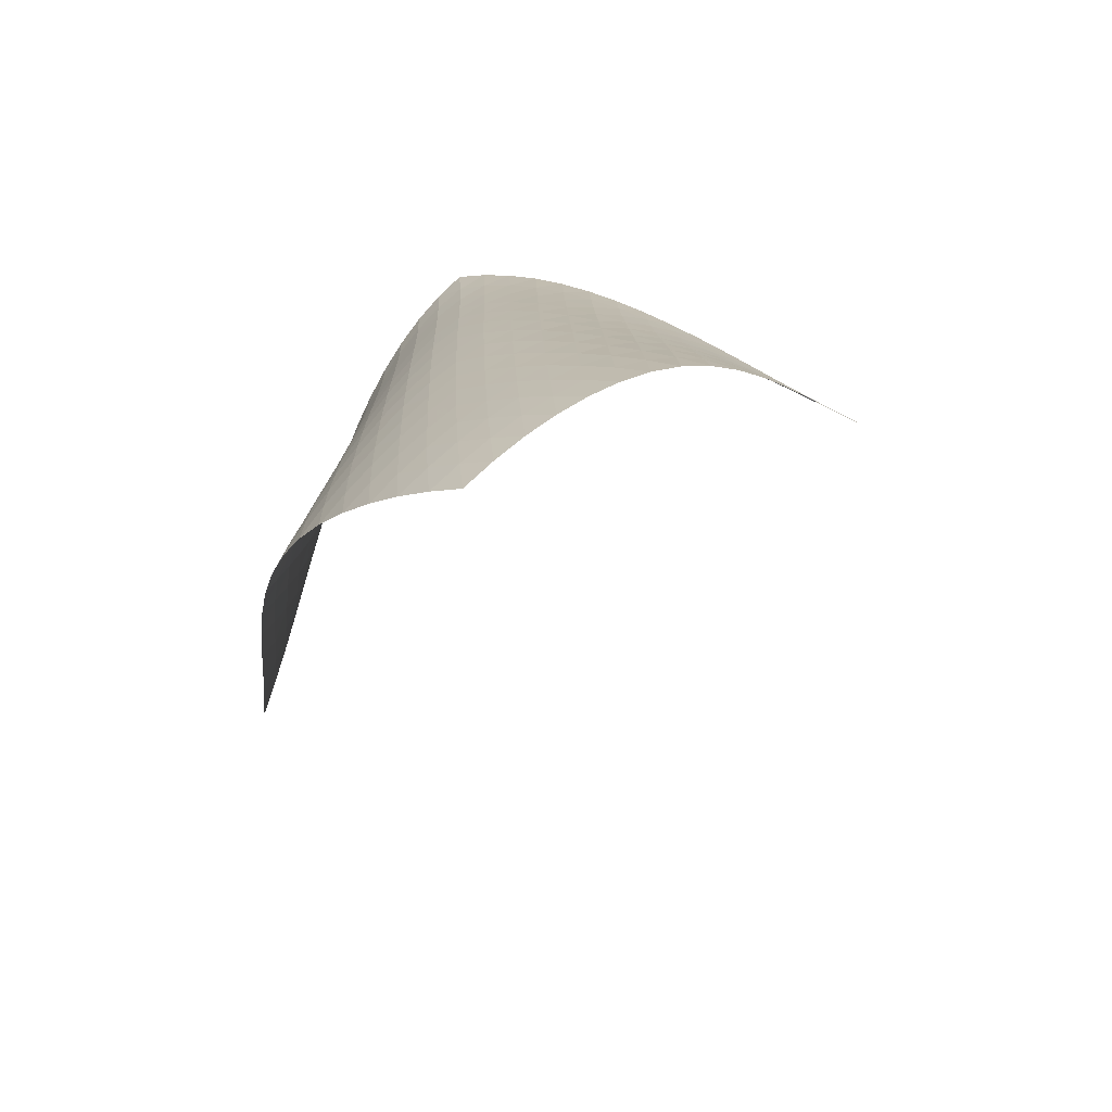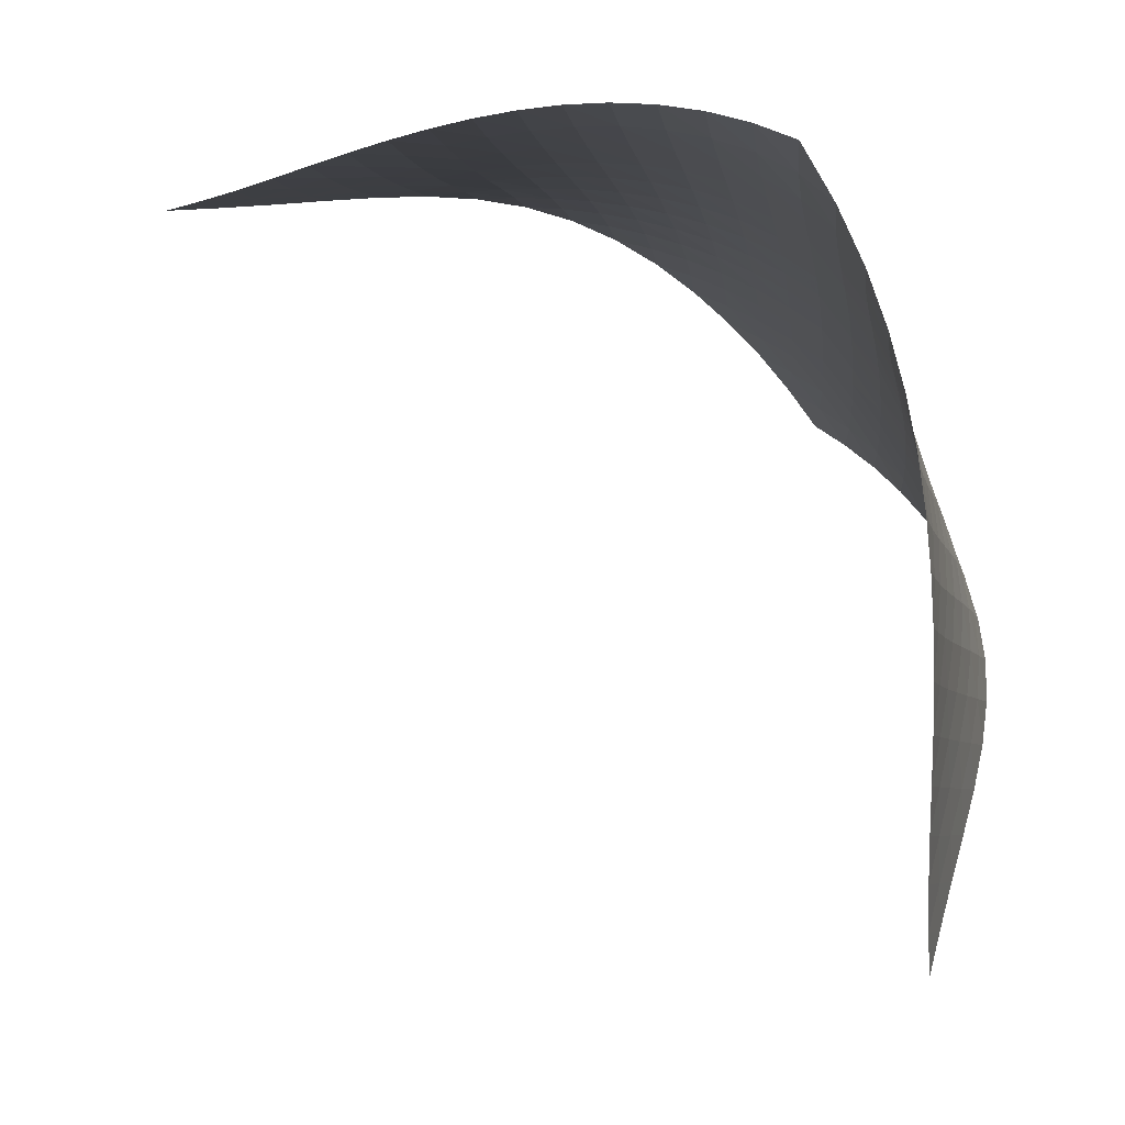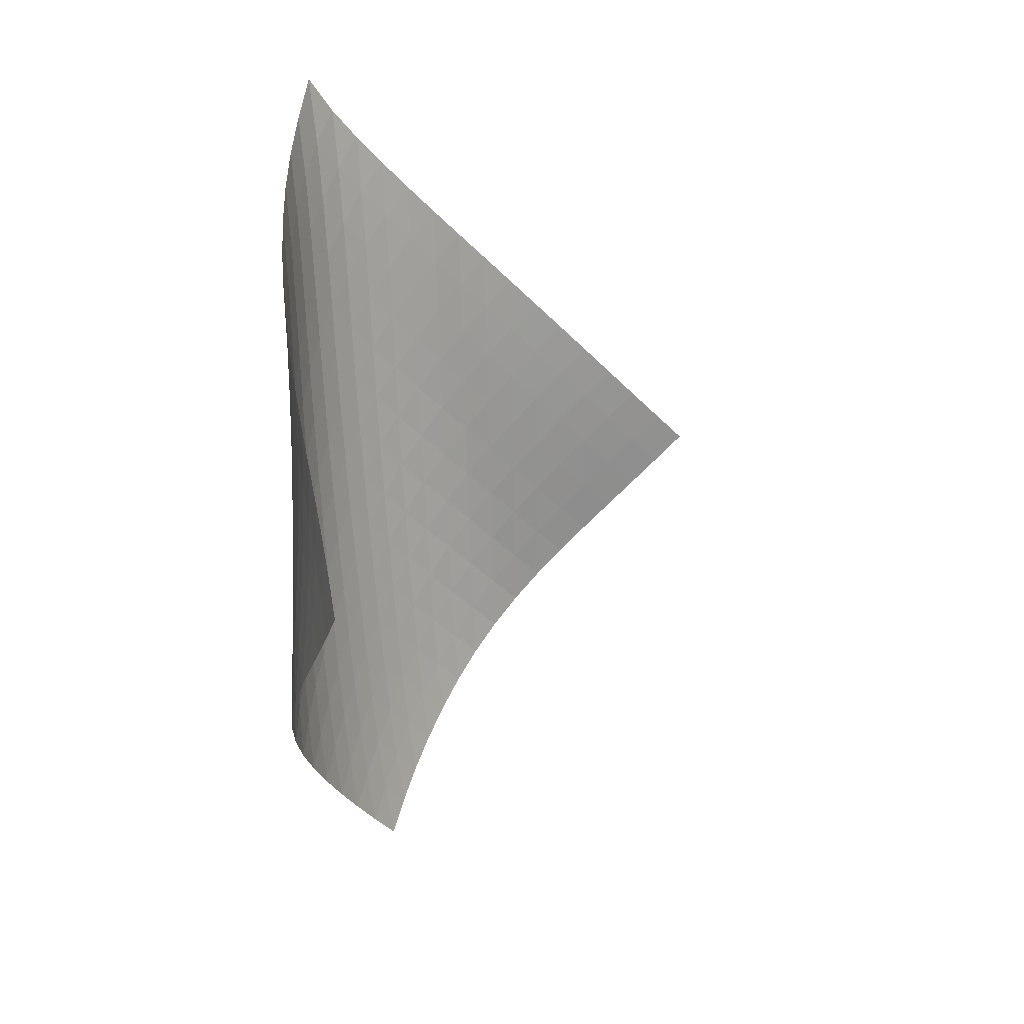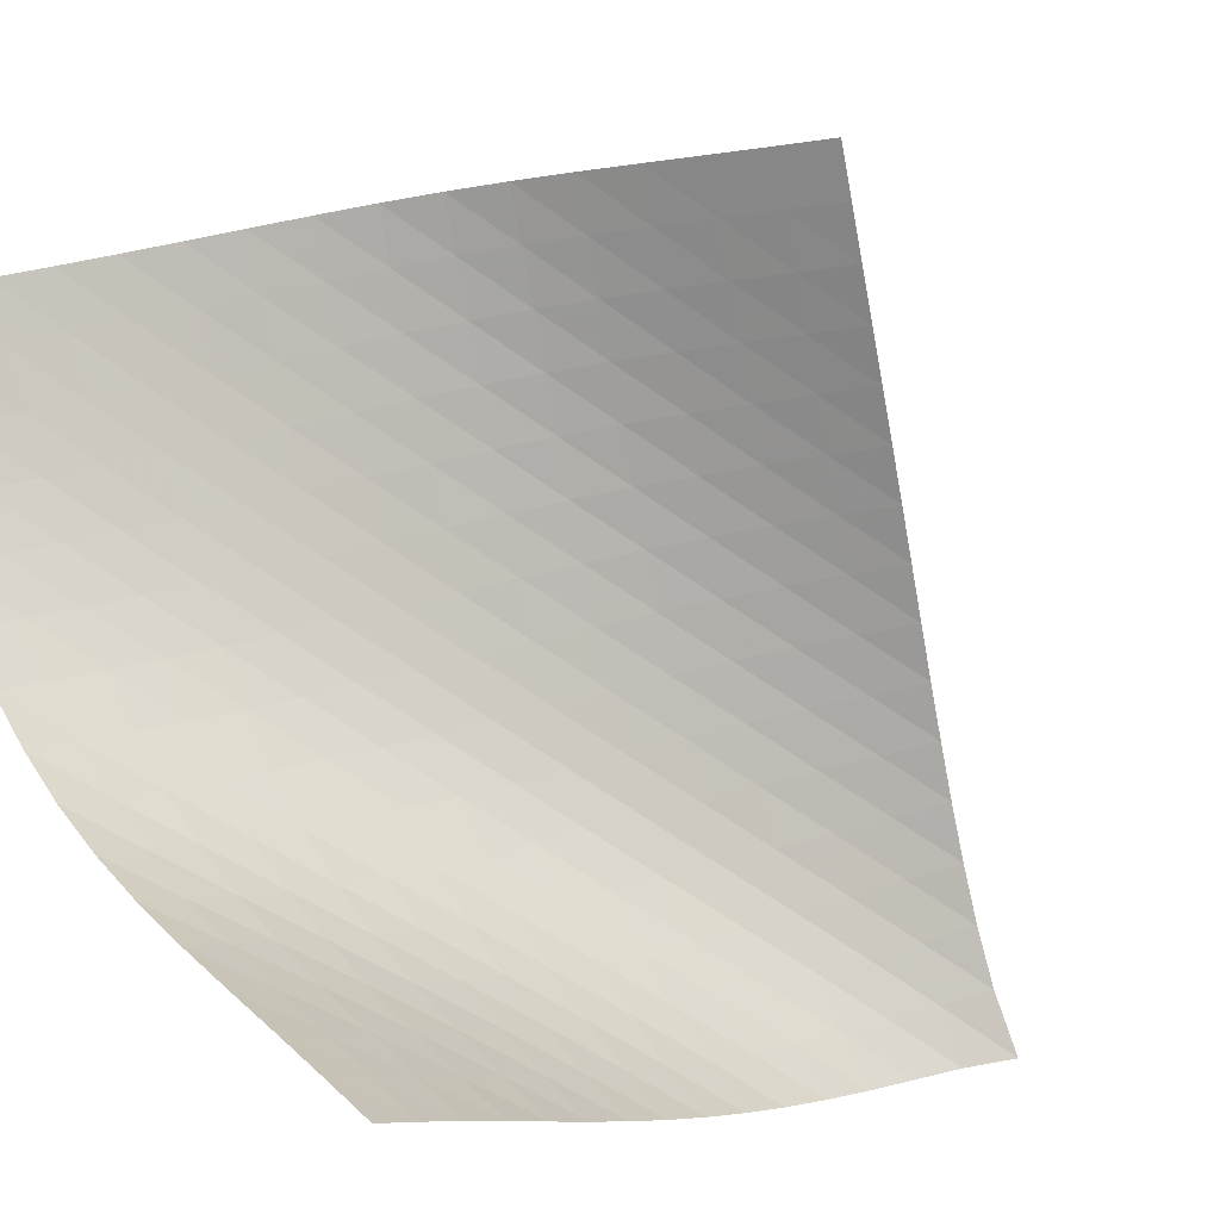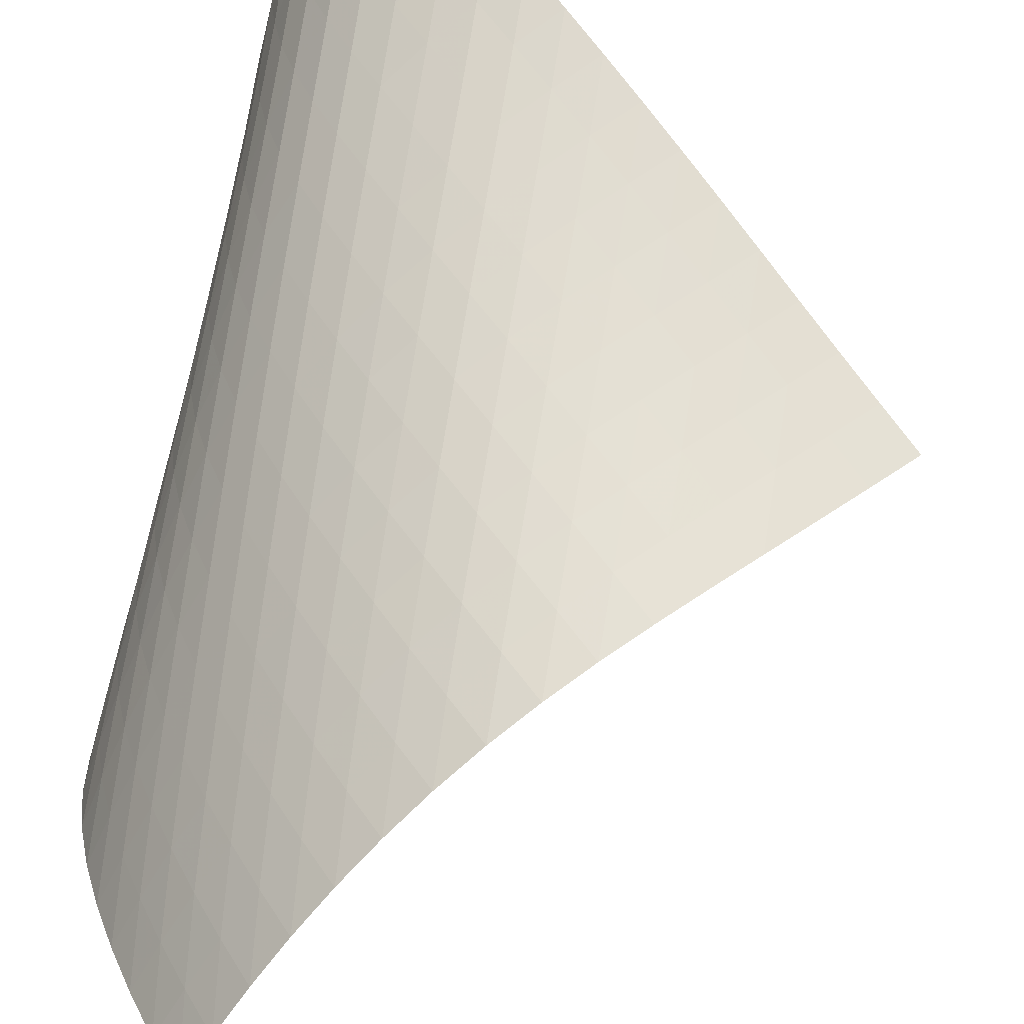
<metadata>
{"format":"obj","ext":"obj","renderer":"f3d","projection":"perspective","resolution":1024,"background":"white","views":[{"elev":-77.4,"azim":-19.4,"up":"+Y"},{"elev":-2.7,"azim":-171.3,"up":"+Z"},{"elev":20.1,"azim":78.3,"up":"+Y"},{"elev":-66.6,"azim":56.4,"up":"+Z"},{"elev":69.1,"azim":10.6,"up":"+Z"}]}
</metadata>
<code>
v -6.493 -0.04656 6.493
v 2.776 -9.457 7.322
v -7.322 -9.457 -2.776
v -5.127 -18.79 5.127
v -7.345 -8.855 -2.152
v -7.38 -8.251 -1.529
v -7.427 -7.647 -0.9053
v -7.482 -7.041 -0.2814
v -7.534 -6.436 0.3443
v -7.576 -5.831 0.9724
v -7.601 -5.225 1.603
v -7.605 -4.619 2.235
v -7.581 -4.01 2.868
v -7.523 -3.397 3.5
v -7.423 -2.779 4.127
v -7.276 -2.151 4.746
v -7.076 -1.506 5.351
v -6.816 -0.8256 5.937
v -5.937 -0.8256 6.816
v -5.351 -1.506 7.076
v -4.746 -2.151 7.276
v -4.127 -2.779 7.423
v -3.5 -3.397 7.523
v -2.868 -4.01 7.581
v -2.235 -4.619 7.605
v -1.603 -5.225 7.601
v -0.9724 -5.831 7.576
v -0.3443 -6.436 7.534
v 0.2814 -7.041 7.482
v 0.9053 -7.647 7.427
v 1.529 -8.251 7.38
v 2.152 -8.855 7.345
v 2.182 -10.08 7.436
v 1.589 -10.7 7.559
v 0.9953 -11.32 7.689
v 0.4006 -11.94 7.813
v -0.1967 -12.56 7.906
v -0.7947 -13.18 7.945
v -1.387 -13.81 7.91
v -1.964 -14.45 7.789
v -2.514 -15.08 7.582
v -3.032 -15.71 7.298
v -3.516 -16.34 6.95
v -3.967 -16.96 6.553
v -4.385 -17.58 6.114
v -4.771 -18.19 5.637
v -5.637 -18.19 4.771
v -6.114 -17.58 4.385
v -6.553 -16.96 3.967
v -6.95 -16.34 3.516
v -7.298 -15.71 3.032
v -7.582 -15.08 2.514
v -7.789 -14.45 1.964
v -7.91 -13.81 1.387
v -7.945 -13.18 0.7947
v -7.906 -12.56 0.1967
v -7.813 -11.94 -0.4006
v -7.689 -11.32 -0.9953
v -7.559 -10.7 -1.589
v -7.436 -10.08 -2.182
v -6.367 -1.467 6.367
v -6.712 -2.125 5.847
v -6.989 -2.769 5.284
v -7.205 -3.399 4.692
v -7.365 -4.021 4.081
v -7.478 -4.635 3.46
v -7.55 -5.244 2.832
v -7.588 -5.851 2.202
v -7.6 -6.456 1.572
v -7.589 -7.061 0.9425
v -7.561 -7.665 0.3153
v -7.524 -8.269 -0.3099
v -7.487 -8.873 -0.934
v -7.457 -9.476 -1.558
v -5.847 -2.125 6.712
v -6.28 -2.762 6.28
v -6.641 -3.398 5.779
v -6.932 -4.026 5.229
v -7.159 -4.648 4.645
v -7.331 -5.262 4.04
v -7.456 -5.872 3.423
v -7.542 -6.479 2.798
v -7.596 -7.083 2.17
v -7.623 -7.686 1.541
v -7.627 -8.289 0.9129
v -7.614 -8.892 0.2861
v -7.595 -9.494 -0.3394
v -7.576 -10.1 -0.9642
v -5.284 -2.769 6.989
v -5.779 -3.398 6.641
v -6.217 -4.029 6.217
v -6.585 -4.656 5.724
v -6.885 -5.277 5.18
v -7.124 -5.892 4.601
v -7.308 -6.503 4.001
v -7.449 -7.109 3.387
v -7.552 -7.712 2.765
v -7.624 -8.314 2.139
v -7.668 -8.915 1.511
v -7.689 -9.515 0.8832
v -7.696 -10.12 0.2561
v -7.695 -10.72 -0.3701
v -4.692 -3.399 7.205
v -5.229 -4.026 6.932
v -5.724 -4.656 6.585
v -6.161 -5.283 6.161
v -6.533 -5.906 5.67
v -6.84 -6.523 5.131
v -7.09 -7.134 4.557
v -7.29 -7.74 3.961
v -7.449 -8.343 3.351
v -7.572 -8.944 2.733
v -7.664 -9.543 2.108
v -7.729 -10.14 1.481
v -7.771 -10.74 0.8536
v -7.799 -11.34 0.226
v -4.081 -4.021 7.365
v -4.645 -4.648 7.159
v -5.18 -5.277 6.885
v -5.67 -5.906 6.533
v -6.104 -6.531 6.104
v -6.477 -7.15 5.614
v -6.791 -7.764 5.077
v -7.053 -8.372 4.509
v -7.27 -8.976 3.918
v -7.45 -9.576 3.314
v -7.595 -10.17 2.699
v -7.71 -10.77 2.077
v -7.798 -11.37 1.452
v -7.863 -11.96 0.8243
v -3.46 -4.635 7.478
v -4.04 -5.262 7.331
v -4.601 -5.892 7.124
v -5.131 -6.523 6.84
v -5.614 -7.15 6.477
v -6.043 -7.773 6.043
v -6.416 -8.39 5.552
v -6.736 -9.001 5.019
v -7.01 -9.607 4.455
v -7.246 -10.21 3.871
v -7.446 -10.81 3.273
v -7.615 -11.4 2.663
v -7.753 -12 2.045
v -7.864 -12.59 1.421
v -2.832 -5.244 7.55
v -3.423 -5.872 7.456
v -4.001 -6.503 7.308
v -4.557 -7.134 7.09
v -5.077 -7.764 6.791
v -5.552 -8.39 6.416
v -5.975 -9.011 5.975
v -6.348 -9.626 5.483
v -6.674 -10.24 4.953
v -6.961 -10.84 4.396
v -7.214 -11.44 3.819
v -7.435 -12.04 3.227
v -7.625 -12.63 2.622
v -7.784 -13.22 2.009
v -2.202 -5.851 7.588
v -2.798 -6.479 7.542
v -3.387 -7.109 7.449
v -3.961 -7.74 7.29
v -4.509 -8.372 7.053
v -5.019 -9.001 6.736
v -5.483 -9.626 6.348
v -5.9 -10.25 5.9
v -6.272 -10.86 5.407
v -6.605 -11.47 4.881
v -6.904 -12.07 4.33
v -7.172 -12.67 3.76
v -7.41 -13.26 3.175
v -7.617 -13.86 2.575
v -1.572 -6.456 7.6
v -2.17 -7.083 7.596
v -2.765 -7.712 7.552
v -3.351 -8.343 7.449
v -3.918 -8.976 7.27
v -4.455 -9.607 7.01
v -4.953 -10.24 6.674
v -5.407 -10.86 6.272
v -5.818 -11.48 5.818
v -6.19 -12.09 5.325
v -6.529 -12.7 4.802
v -6.838 -13.3 4.257
v -7.118 -13.9 3.693
v -7.367 -14.49 3.112
v -0.9425 -7.061 7.589
v -1.541 -7.686 7.623
v -2.139 -8.314 7.624
v -2.733 -8.944 7.572
v -3.314 -9.576 7.45
v -3.871 -10.21 7.246
v -4.396 -10.84 6.961
v -4.881 -11.47 6.605
v -5.325 -12.09 6.19
v -5.731 -12.7 5.731
v -6.103 -13.32 5.237
v -6.446 -13.92 4.717
v -6.76 -14.52 4.175
v -7.045 -15.12 3.613
v -0.3153 -7.665 7.561
v -0.9129 -8.289 7.627
v -1.511 -8.915 7.668
v -2.108 -9.543 7.664
v -2.699 -10.17 7.595
v -3.273 -10.81 7.446
v -3.819 -11.44 7.214
v -4.33 -12.07 6.904
v -4.802 -12.7 6.529
v -5.237 -13.32 6.103
v -5.639 -13.93 5.639
v -6.01 -14.54 5.144
v -6.353 -15.14 4.624
v -6.667 -15.74 4.08
v 0.3099 -8.269 7.524
v -0.2861 -8.892 7.614
v -0.8832 -9.515 7.689
v -1.481 -10.14 7.729
v -2.077 -10.77 7.71
v -2.663 -11.4 7.615
v -3.227 -12.04 7.435
v -3.76 -12.67 7.172
v -4.257 -13.3 6.838
v -4.717 -13.92 6.446
v -5.144 -14.54 6.01
v -5.54 -15.15 5.54
v -5.907 -15.76 5.041
v -6.244 -16.36 4.515
v 0.934 -8.873 7.487
v 0.3394 -9.494 7.595
v -0.2561 -10.12 7.696
v -0.8536 -10.74 7.771
v -1.452 -11.37 7.798
v -2.045 -12 7.753
v -2.622 -12.63 7.625
v -3.175 -13.26 7.41
v -3.693 -13.9 7.118
v -4.175 -14.52 6.76
v -4.624 -15.14 6.353
v -5.041 -15.76 5.907
v -5.428 -16.37 5.428
v -5.784 -16.98 4.919
v 1.558 -9.476 7.457
v 0.9642 -10.1 7.576
v 0.3701 -10.72 7.695
v -0.226 -11.34 7.799
v -0.8243 -11.96 7.863
v -1.421 -12.59 7.864
v -2.009 -13.22 7.784
v -2.575 -13.86 7.617
v -3.112 -14.49 7.367
v -3.613 -15.12 7.045
v -4.08 -15.74 6.667
v -4.515 -16.36 6.244
v -4.919 -16.98 5.784
v -5.291 -17.59 5.291
f 256 46 4
f 256 4 47
f 5 74 60
f 5 60 3
f 74 88 59
f 74 59 60
f 88 102 58
f 88 58 59
f 102 116 57
f 102 57 58
f 116 130 56
f 116 56 57
f 130 144 55
f 130 55 56
f 144 158 54
f 144 54 55
f 158 172 53
f 158 53 54
f 172 186 52
f 172 52 53
f 186 200 51
f 186 51 52
f 200 214 50
f 200 50 51
f 214 228 49
f 214 49 50
f 228 242 48
f 228 48 49
f 242 256 47
f 242 47 48
f 1 19 61
f 1 61 18
f 18 61 62
f 18 62 17
f 17 62 63
f 17 63 16
f 16 63 64
f 16 64 15
f 15 64 65
f 15 65 14
f 14 65 66
f 14 66 13
f 13 66 67
f 13 67 12
f 12 67 68
f 12 68 11
f 11 68 69
f 11 69 10
f 10 69 70
f 10 70 9
f 9 70 71
f 9 71 8
f 8 71 72
f 8 72 7
f 7 72 73
f 7 73 6
f 6 73 74
f 6 74 5
f 19 20 75
f 19 75 61
f 61 75 76
f 61 76 62
f 62 76 77
f 62 77 63
f 63 77 78
f 63 78 64
f 64 78 79
f 64 79 65
f 65 79 80
f 65 80 66
f 66 80 81
f 66 81 67
f 67 81 82
f 67 82 68
f 68 82 83
f 68 83 69
f 69 83 84
f 69 84 70
f 70 84 85
f 70 85 71
f 71 85 86
f 71 86 72
f 72 86 87
f 72 87 73
f 73 87 88
f 73 88 74
f 20 21 89
f 20 89 75
f 75 89 90
f 75 90 76
f 76 90 91
f 76 91 77
f 77 91 92
f 77 92 78
f 78 92 93
f 78 93 79
f 79 93 94
f 79 94 80
f 80 94 95
f 80 95 81
f 81 95 96
f 81 96 82
f 82 96 97
f 82 97 83
f 83 97 98
f 83 98 84
f 84 98 99
f 84 99 85
f 85 99 100
f 85 100 86
f 86 100 101
f 86 101 87
f 87 101 102
f 87 102 88
f 21 22 103
f 21 103 89
f 89 103 104
f 89 104 90
f 90 104 105
f 90 105 91
f 91 105 106
f 91 106 92
f 92 106 107
f 92 107 93
f 93 107 108
f 93 108 94
f 94 108 109
f 94 109 95
f 95 109 110
f 95 110 96
f 96 110 111
f 96 111 97
f 97 111 112
f 97 112 98
f 98 112 113
f 98 113 99
f 99 113 114
f 99 114 100
f 100 114 115
f 100 115 101
f 101 115 116
f 101 116 102
f 22 23 117
f 22 117 103
f 103 117 118
f 103 118 104
f 104 118 119
f 104 119 105
f 105 119 120
f 105 120 106
f 106 120 121
f 106 121 107
f 107 121 122
f 107 122 108
f 108 122 123
f 108 123 109
f 109 123 124
f 109 124 110
f 110 124 125
f 110 125 111
f 111 125 126
f 111 126 112
f 112 126 127
f 112 127 113
f 113 127 128
f 113 128 114
f 114 128 129
f 114 129 115
f 115 129 130
f 115 130 116
f 23 24 131
f 23 131 117
f 117 131 132
f 117 132 118
f 118 132 133
f 118 133 119
f 119 133 134
f 119 134 120
f 120 134 135
f 120 135 121
f 121 135 136
f 121 136 122
f 122 136 137
f 122 137 123
f 123 137 138
f 123 138 124
f 124 138 139
f 124 139 125
f 125 139 140
f 125 140 126
f 126 140 141
f 126 141 127
f 127 141 142
f 127 142 128
f 128 142 143
f 128 143 129
f 129 143 144
f 129 144 130
f 24 25 145
f 24 145 131
f 131 145 146
f 131 146 132
f 132 146 147
f 132 147 133
f 133 147 148
f 133 148 134
f 134 148 149
f 134 149 135
f 135 149 150
f 135 150 136
f 136 150 151
f 136 151 137
f 137 151 152
f 137 152 138
f 138 152 153
f 138 153 139
f 139 153 154
f 139 154 140
f 140 154 155
f 140 155 141
f 141 155 156
f 141 156 142
f 142 156 157
f 142 157 143
f 143 157 158
f 143 158 144
f 25 26 159
f 25 159 145
f 145 159 160
f 145 160 146
f 146 160 161
f 146 161 147
f 147 161 162
f 147 162 148
f 148 162 163
f 148 163 149
f 149 163 164
f 149 164 150
f 150 164 165
f 150 165 151
f 151 165 166
f 151 166 152
f 152 166 167
f 152 167 153
f 153 167 168
f 153 168 154
f 154 168 169
f 154 169 155
f 155 169 170
f 155 170 156
f 156 170 171
f 156 171 157
f 157 171 172
f 157 172 158
f 26 27 173
f 26 173 159
f 159 173 174
f 159 174 160
f 160 174 175
f 160 175 161
f 161 175 176
f 161 176 162
f 162 176 177
f 162 177 163
f 163 177 178
f 163 178 164
f 164 178 179
f 164 179 165
f 165 179 180
f 165 180 166
f 166 180 181
f 166 181 167
f 167 181 182
f 167 182 168
f 168 182 183
f 168 183 169
f 169 183 184
f 169 184 170
f 170 184 185
f 170 185 171
f 171 185 186
f 171 186 172
f 27 28 187
f 27 187 173
f 173 187 188
f 173 188 174
f 174 188 189
f 174 189 175
f 175 189 190
f 175 190 176
f 176 190 191
f 176 191 177
f 177 191 192
f 177 192 178
f 178 192 193
f 178 193 179
f 179 193 194
f 179 194 180
f 180 194 195
f 180 195 181
f 181 195 196
f 181 196 182
f 182 196 197
f 182 197 183
f 183 197 198
f 183 198 184
f 184 198 199
f 184 199 185
f 185 199 200
f 185 200 186
f 28 29 201
f 28 201 187
f 187 201 202
f 187 202 188
f 188 202 203
f 188 203 189
f 189 203 204
f 189 204 190
f 190 204 205
f 190 205 191
f 191 205 206
f 191 206 192
f 192 206 207
f 192 207 193
f 193 207 208
f 193 208 194
f 194 208 209
f 194 209 195
f 195 209 210
f 195 210 196
f 196 210 211
f 196 211 197
f 197 211 212
f 197 212 198
f 198 212 213
f 198 213 199
f 199 213 214
f 199 214 200
f 29 30 215
f 29 215 201
f 201 215 216
f 201 216 202
f 202 216 217
f 202 217 203
f 203 217 218
f 203 218 204
f 204 218 219
f 204 219 205
f 205 219 220
f 205 220 206
f 206 220 221
f 206 221 207
f 207 221 222
f 207 222 208
f 208 222 223
f 208 223 209
f 209 223 224
f 209 224 210
f 210 224 225
f 210 225 211
f 211 225 226
f 211 226 212
f 212 226 227
f 212 227 213
f 213 227 228
f 213 228 214
f 30 31 229
f 30 229 215
f 215 229 230
f 215 230 216
f 216 230 231
f 216 231 217
f 217 231 232
f 217 232 218
f 218 232 233
f 218 233 219
f 219 233 234
f 219 234 220
f 220 234 235
f 220 235 221
f 221 235 236
f 221 236 222
f 222 236 237
f 222 237 223
f 223 237 238
f 223 238 224
f 224 238 239
f 224 239 225
f 225 239 240
f 225 240 226
f 226 240 241
f 226 241 227
f 227 241 242
f 227 242 228
f 31 32 243
f 31 243 229
f 229 243 244
f 229 244 230
f 230 244 245
f 230 245 231
f 231 245 246
f 231 246 232
f 232 246 247
f 232 247 233
f 233 247 248
f 233 248 234
f 234 248 249
f 234 249 235
f 235 249 250
f 235 250 236
f 236 250 251
f 236 251 237
f 237 251 252
f 237 252 238
f 238 252 253
f 238 253 239
f 239 253 254
f 239 254 240
f 240 254 255
f 240 255 241
f 241 255 256
f 241 256 242
f 32 2 33
f 32 33 243
f 243 33 34
f 243 34 244
f 244 34 35
f 244 35 245
f 245 35 36
f 245 36 246
f 246 36 37
f 246 37 247
f 247 37 38
f 247 38 248
f 248 38 39
f 248 39 249
f 249 39 40
f 249 40 250
f 250 40 41
f 250 41 251
f 251 41 42
f 251 42 252
f 252 42 43
f 252 43 253
f 253 43 44
f 253 44 254
f 254 44 45
f 254 45 255
f 255 45 46
f 255 46 256

</code>
